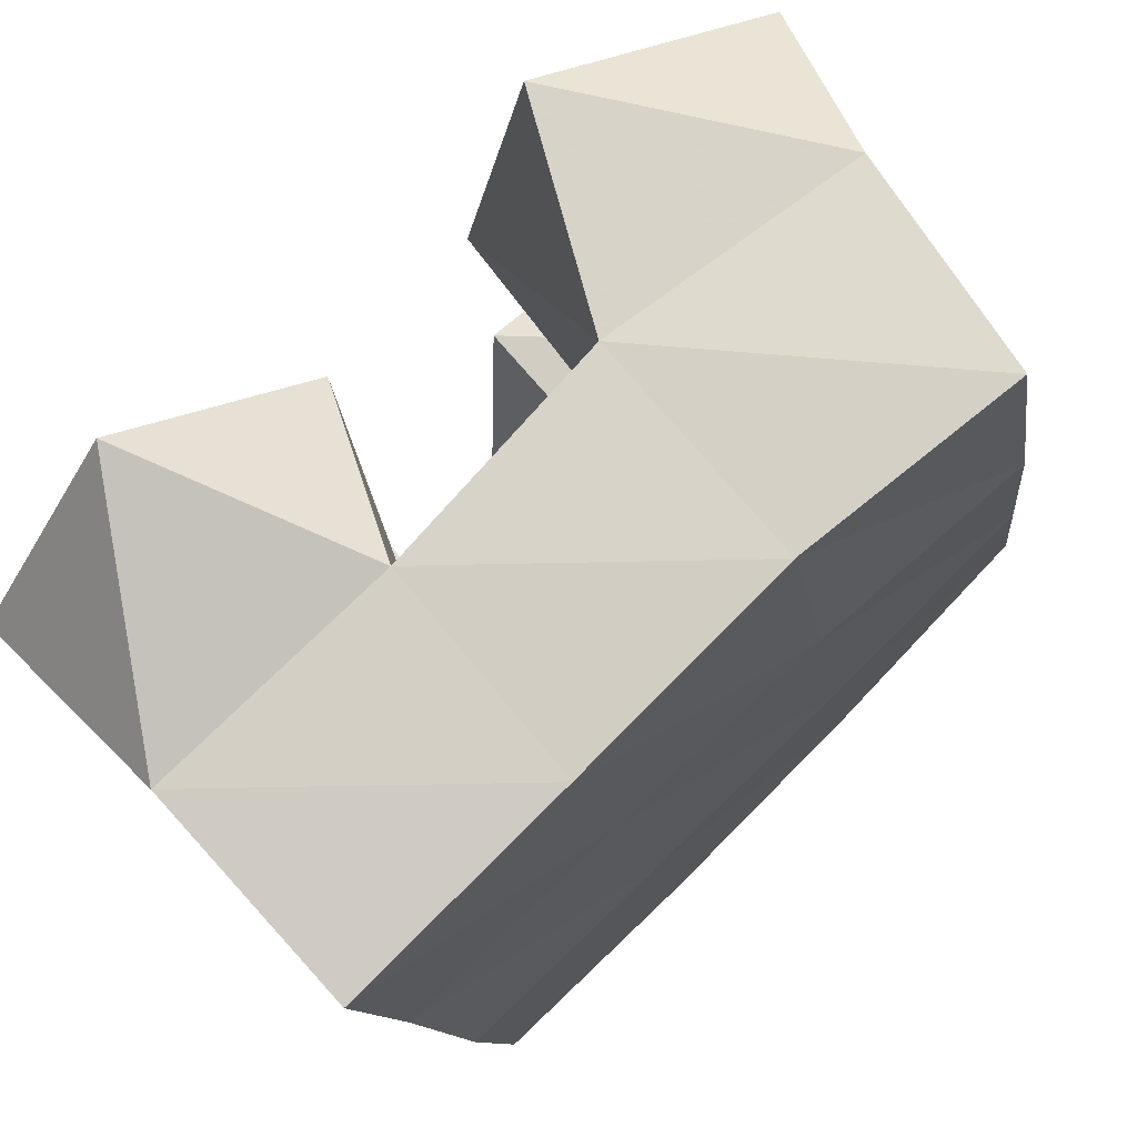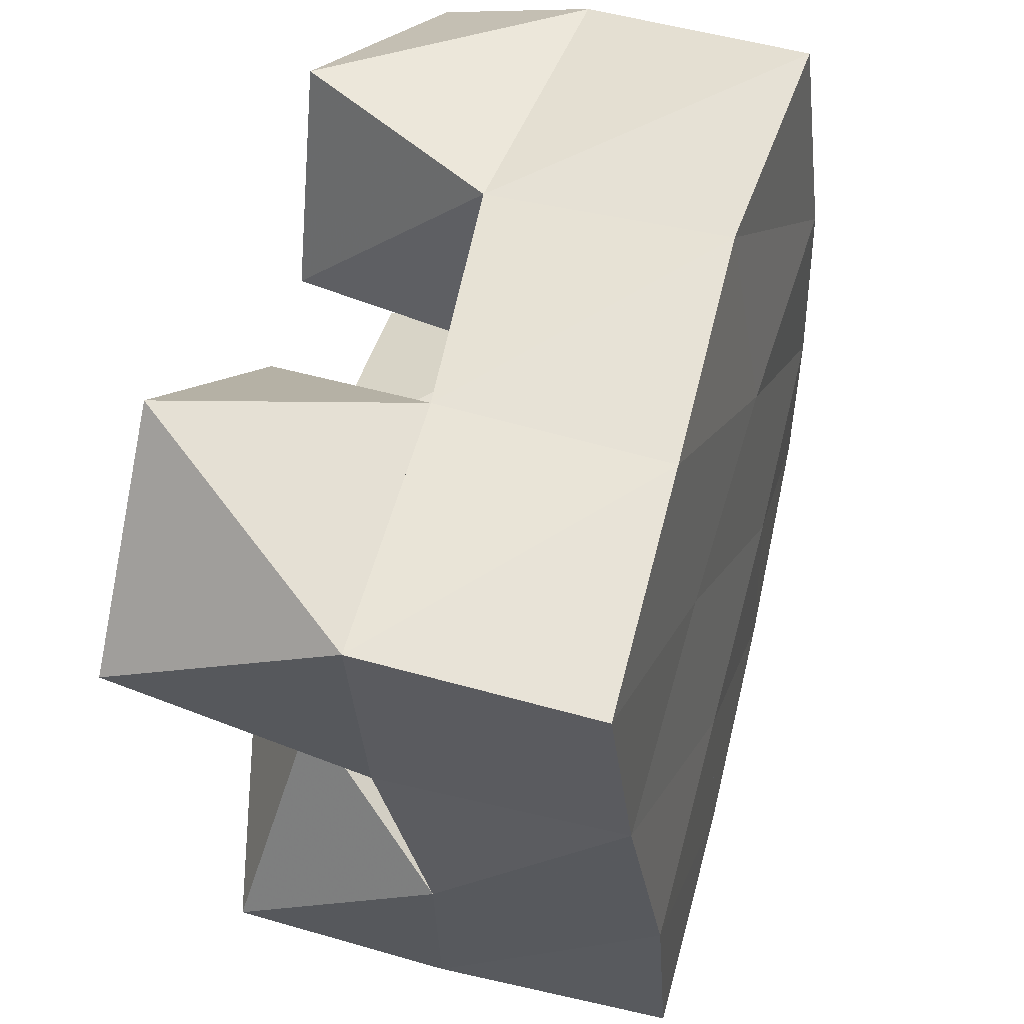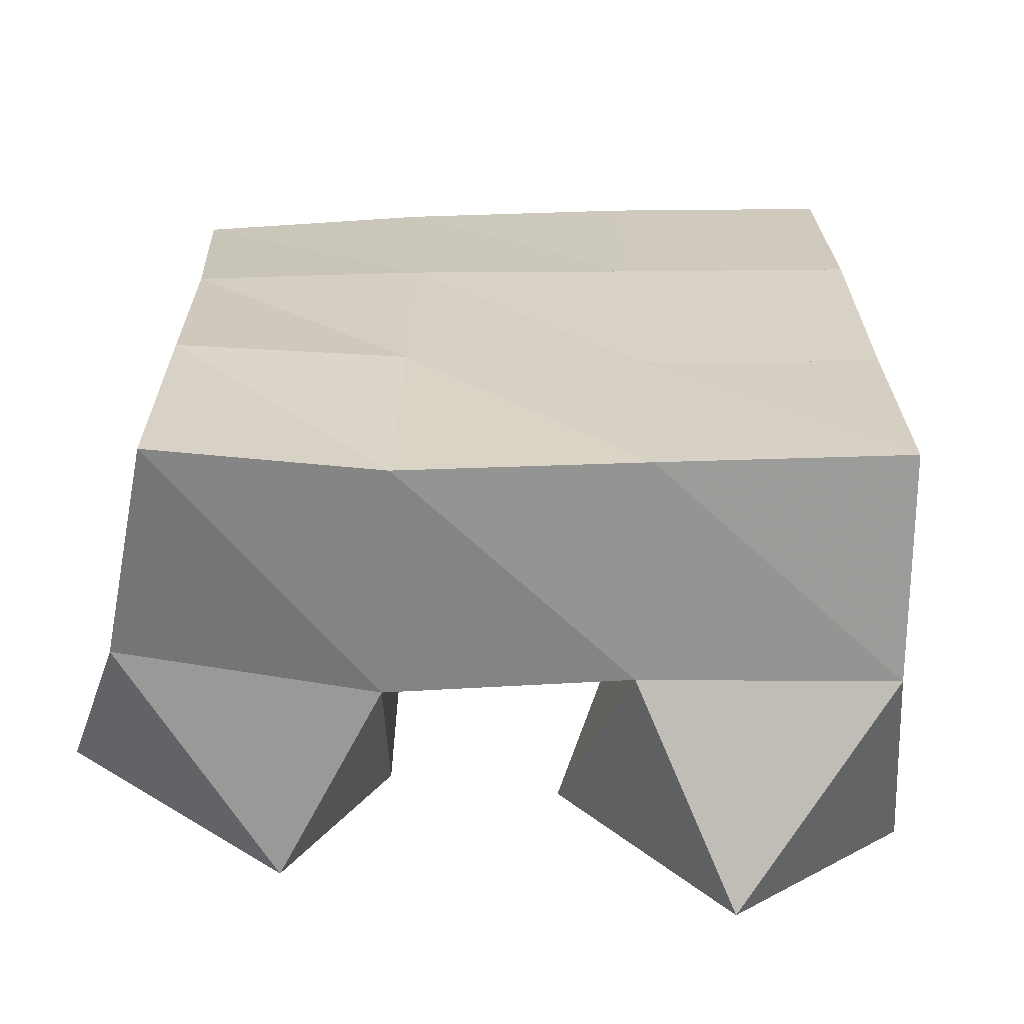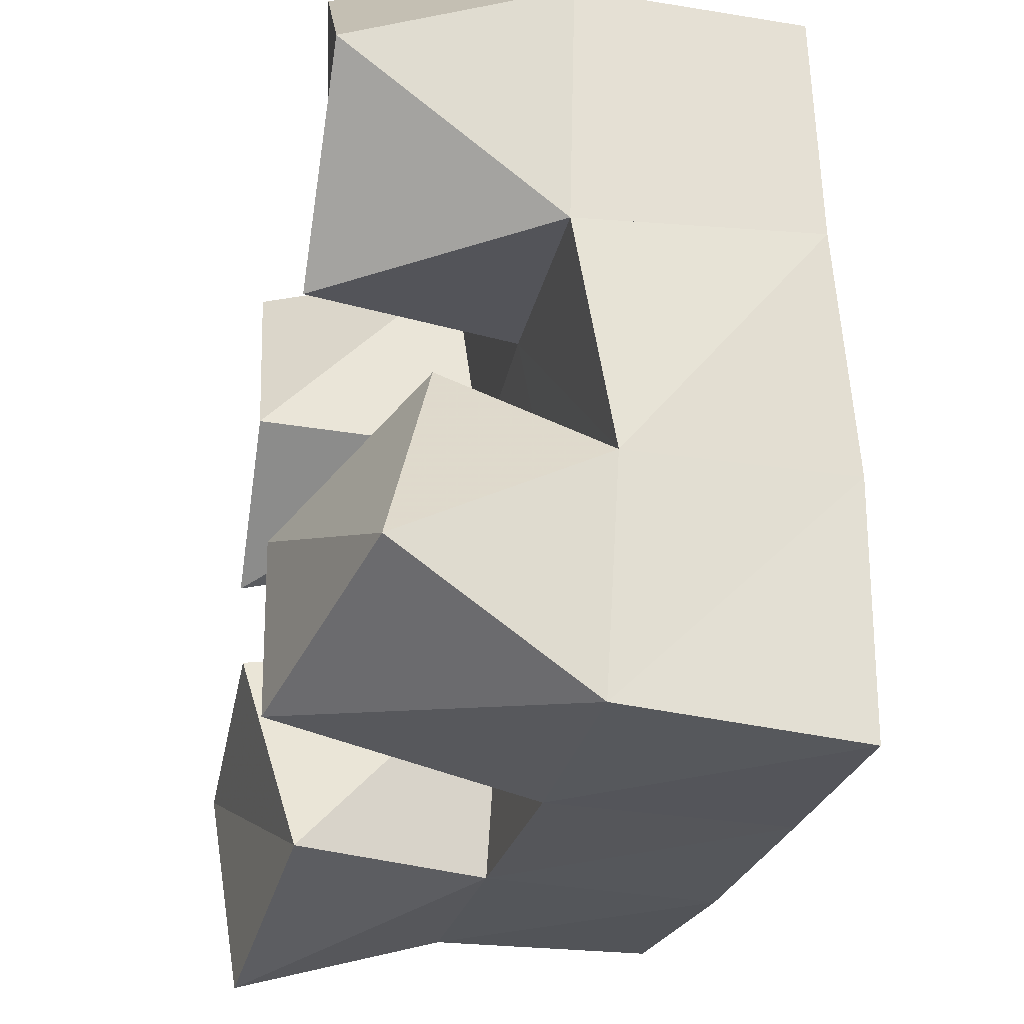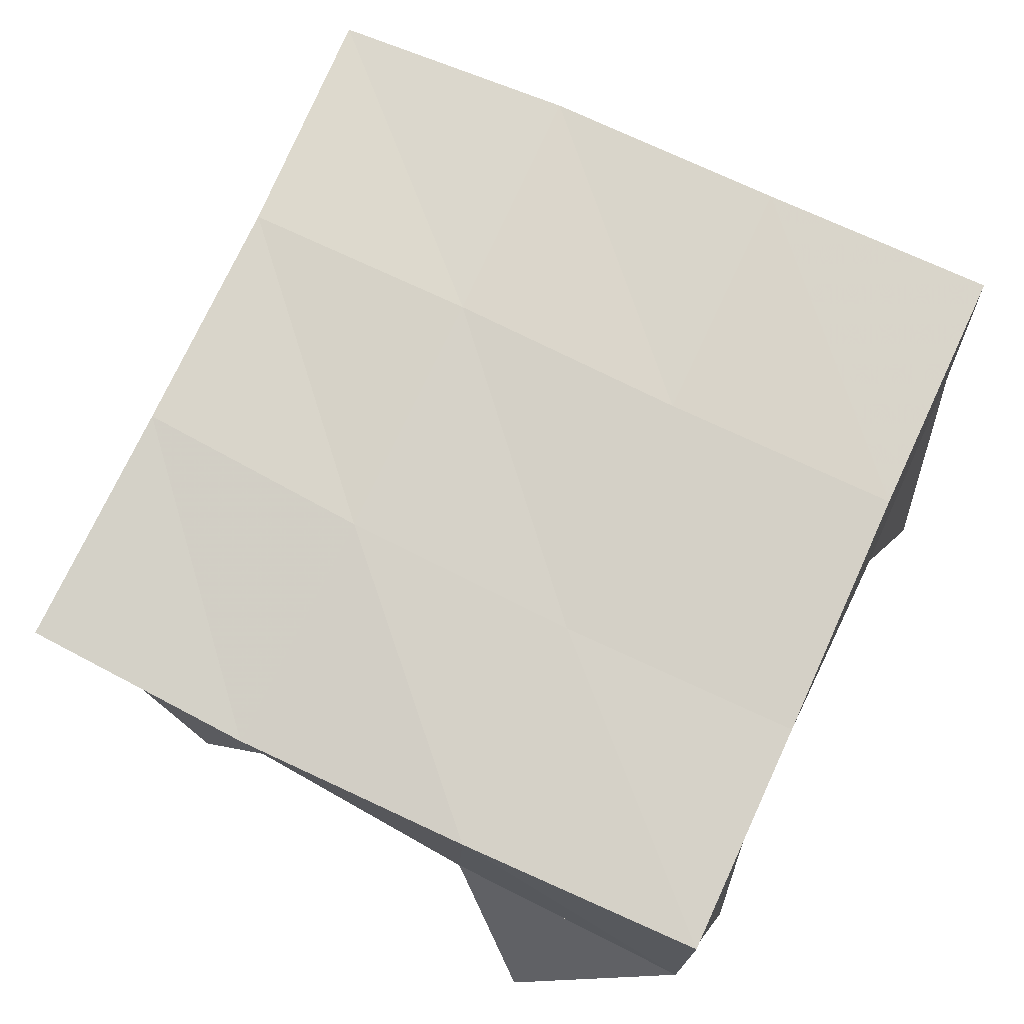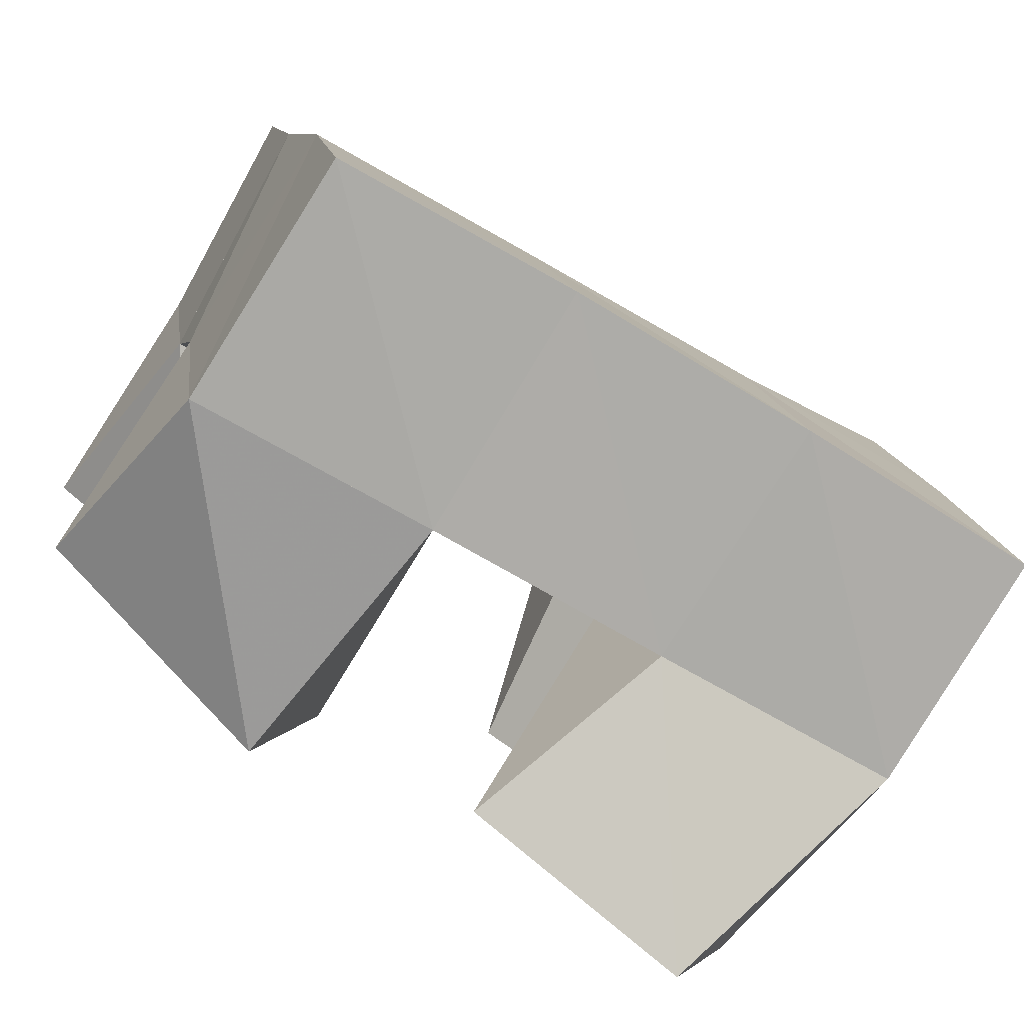
<metadata>
{"format":"obj","ext":"obj","renderer":"f3d","projection":"perspective","resolution":1024,"background":"white","views":[{"elev":75.0,"azim":137.2,"up":"+Z"},{"elev":52.4,"azim":105.7,"up":"+Z"},{"elev":21.4,"azim":7.5,"up":"+Y"},{"elev":-33.3,"azim":78.2,"up":"+Z"},{"elev":73.3,"azim":33.4,"up":"+Y"},{"elev":-79.7,"azim":150.7,"up":"+Z"}]}
</metadata>
<code>
v -0.2899 0.1059 0.6282
v -0.3109 0.1529 0.6516
v -0.2436 0.1119 0.6402
v -0.26 0.154 0.6444
v -0.3071 0.1 0.6793
v -0.2999 0.1494 0.6996
v -0.2564 0.1003 0.6876
v -0.2528 0.1556 0.6938
v -0.1782 0.1007 0.7265
v -0.1974 0.1476 0.7359
v -0.1397 0.1003 0.759
v -0.1493 0.1476 0.7301
v -0.212 0.1089 0.7673
v -0.1943 0.1473 0.7888
v -0.1722 0.1017 0.8001
v -0.1414 0.1473 0.7825
v -0.2892 0.1013 0.7258
v -0.297 0.1522 0.7462
v -0.2522 0.1 0.7475
v -0.2478 0.1498 0.7438
v -0.3179 0.113 0.7696
v -0.301 0.1489 0.7929
v -0.2675 0.1 0.7932
v -0.2453 0.1426 0.7915
v -0.2019 0.1 0.6455
v -0.211 0.1552 0.638
v -0.1517 0.1141 0.6561
v -0.1615 0.1556 0.6331
v -0.2126 0.1 0.6905
v -0.2061 0.1589 0.6888
v -0.1727 0.1258 0.7074
v -0.154 0.157 0.6813
v -0.3127 0.2012 0.6537
v -0.2627 0.2039 0.6448
v -0.3032 0.2021 0.7021
v -0.2543 0.2036 0.6957
v -0.2956 0.2016 0.7515
v -0.2471 0.1996 0.7472
v -0.2896 0.1966 0.8022
v -0.2418 0.1925 0.797
v -0.2126 0.2056 0.6385
v -0.205 0.2041 0.6901
v -0.198 0.1986 0.7413
v -0.1917 0.194 0.7897
v -0.164 0.2058 0.6313
v -0.1563 0.2045 0.6833
v -0.1483 0.1984 0.7338
v -0.141 0.195 0.7815
f 1 2 4
f 3 1 4
f 2 6 8
f 4 2 8
f 6 5 7
f 8 6 7
f 5 1 3
f 7 5 3
f 8 7 3
f 4 8 3
f 2 1 5
f 6 2 5
f 9 10 12
f 11 9 12
f 10 14 16
f 12 10 16
f 14 13 15
f 16 14 15
f 13 9 11
f 15 13 11
f 16 15 11
f 12 16 11
f 10 9 13
f 14 10 13
f 17 18 20
f 19 17 20
f 18 22 24
f 20 18 24
f 22 21 23
f 24 22 23
f 21 17 19
f 23 21 19
f 24 23 19
f 20 24 19
f 18 17 21
f 22 18 21
f 25 26 28
f 27 25 28
f 26 30 32
f 28 26 32
f 30 29 31
f 32 30 31
f 29 25 27
f 31 29 27
f 32 31 27
f 28 32 27
f 26 25 29
f 30 26 29
f 2 33 34
f 4 2 34
f 33 35 36
f 34 33 36
f 35 6 8
f 36 35 8
f 6 2 4
f 8 6 4
f 36 8 4
f 34 36 4
f 33 2 6
f 35 33 6
f 6 35 36
f 8 6 36
f 35 37 38
f 36 35 38
f 37 18 20
f 38 37 20
f 18 6 8
f 20 18 8
f 38 20 8
f 36 38 8
f 35 6 18
f 37 35 18
f 18 37 38
f 20 18 38
f 37 39 40
f 38 37 40
f 39 22 24
f 40 39 24
f 22 18 20
f 24 22 20
f 40 24 20
f 38 40 20
f 37 18 22
f 39 37 22
f 4 34 41
f 26 4 41
f 34 36 42
f 41 34 42
f 36 8 30
f 42 36 30
f 8 4 26
f 30 8 26
f 42 30 26
f 41 42 26
f 34 4 8
f 36 34 8
f 8 36 42
f 30 8 42
f 36 38 43
f 42 36 43
f 38 20 10
f 43 38 10
f 20 8 30
f 10 20 30
f 43 10 30
f 42 43 30
f 36 8 20
f 38 36 20
f 20 38 43
f 10 20 43
f 38 40 44
f 43 38 44
f 40 24 14
f 44 40 14
f 24 20 10
f 14 24 10
f 44 14 10
f 43 44 10
f 38 20 24
f 40 38 24
f 26 41 45
f 28 26 45
f 41 42 46
f 45 41 46
f 42 30 32
f 46 42 32
f 30 26 28
f 32 30 28
f 46 32 28
f 45 46 28
f 41 26 30
f 42 41 30
f 30 42 46
f 32 30 46
f 42 43 47
f 46 42 47
f 43 10 12
f 47 43 12
f 10 30 32
f 12 10 32
f 47 12 32
f 46 47 32
f 42 30 10
f 43 42 10
f 10 43 47
f 12 10 47
f 43 44 48
f 47 43 48
f 44 14 16
f 48 44 16
f 14 10 12
f 16 14 12
f 48 16 12
f 47 48 12
f 43 10 14
f 44 43 14

</code>
